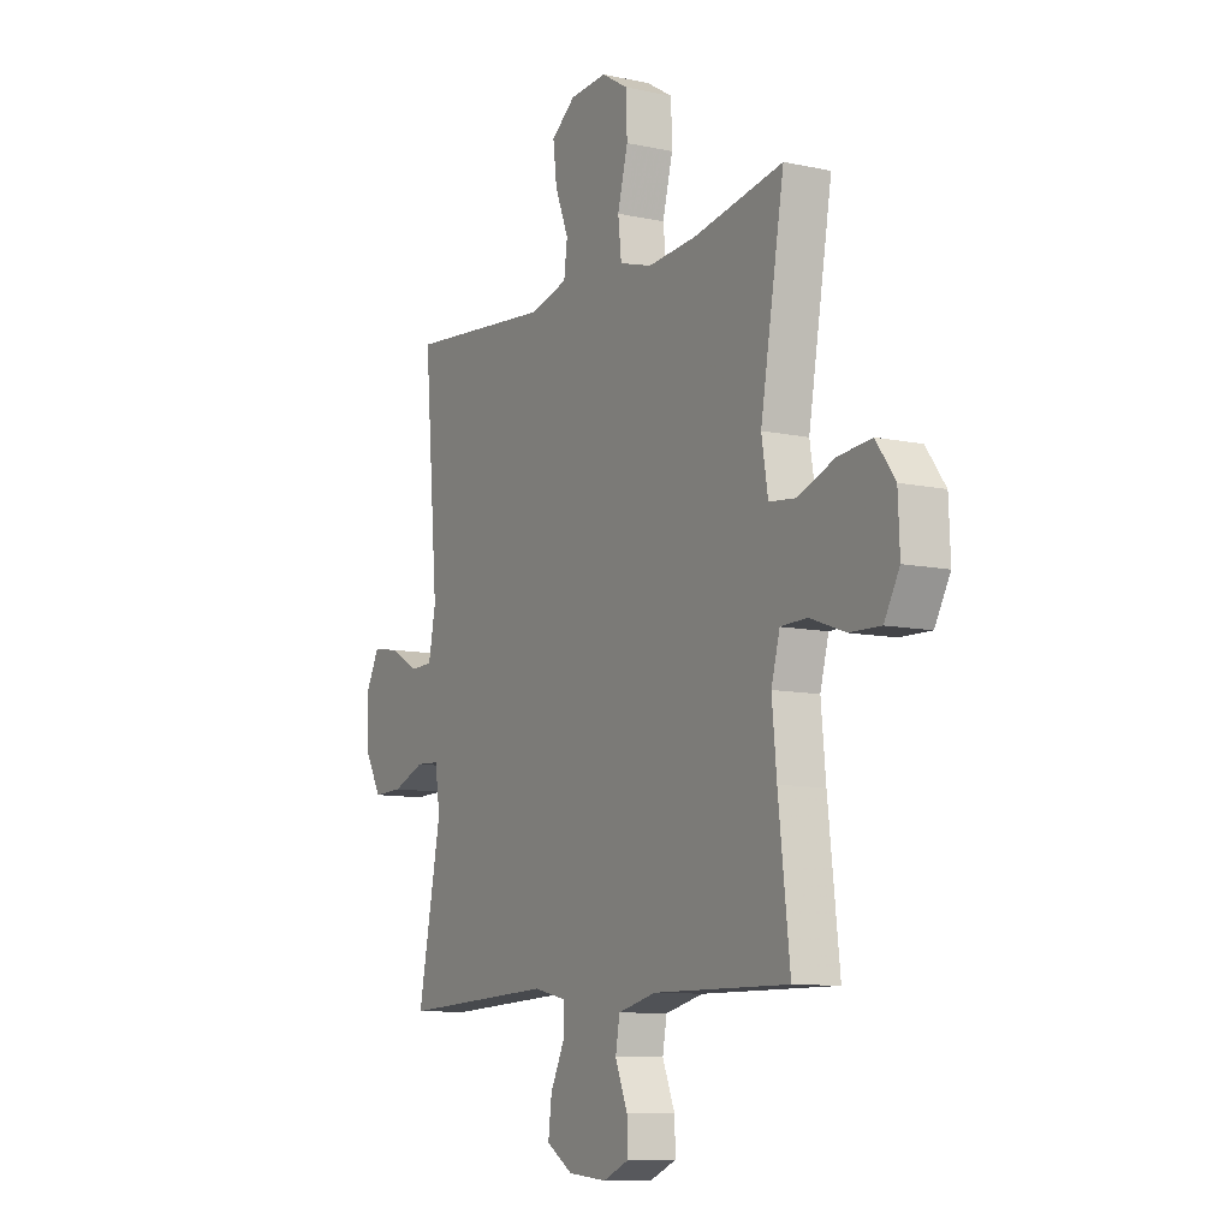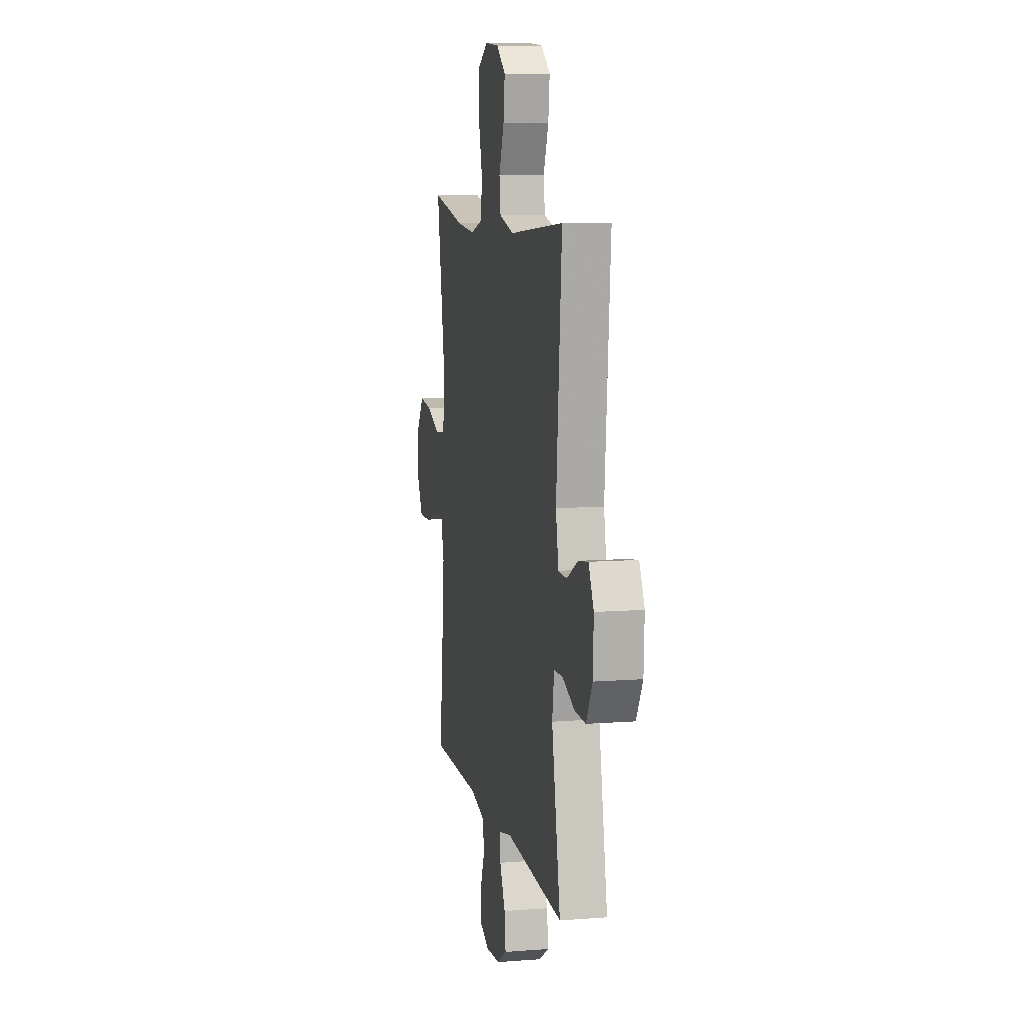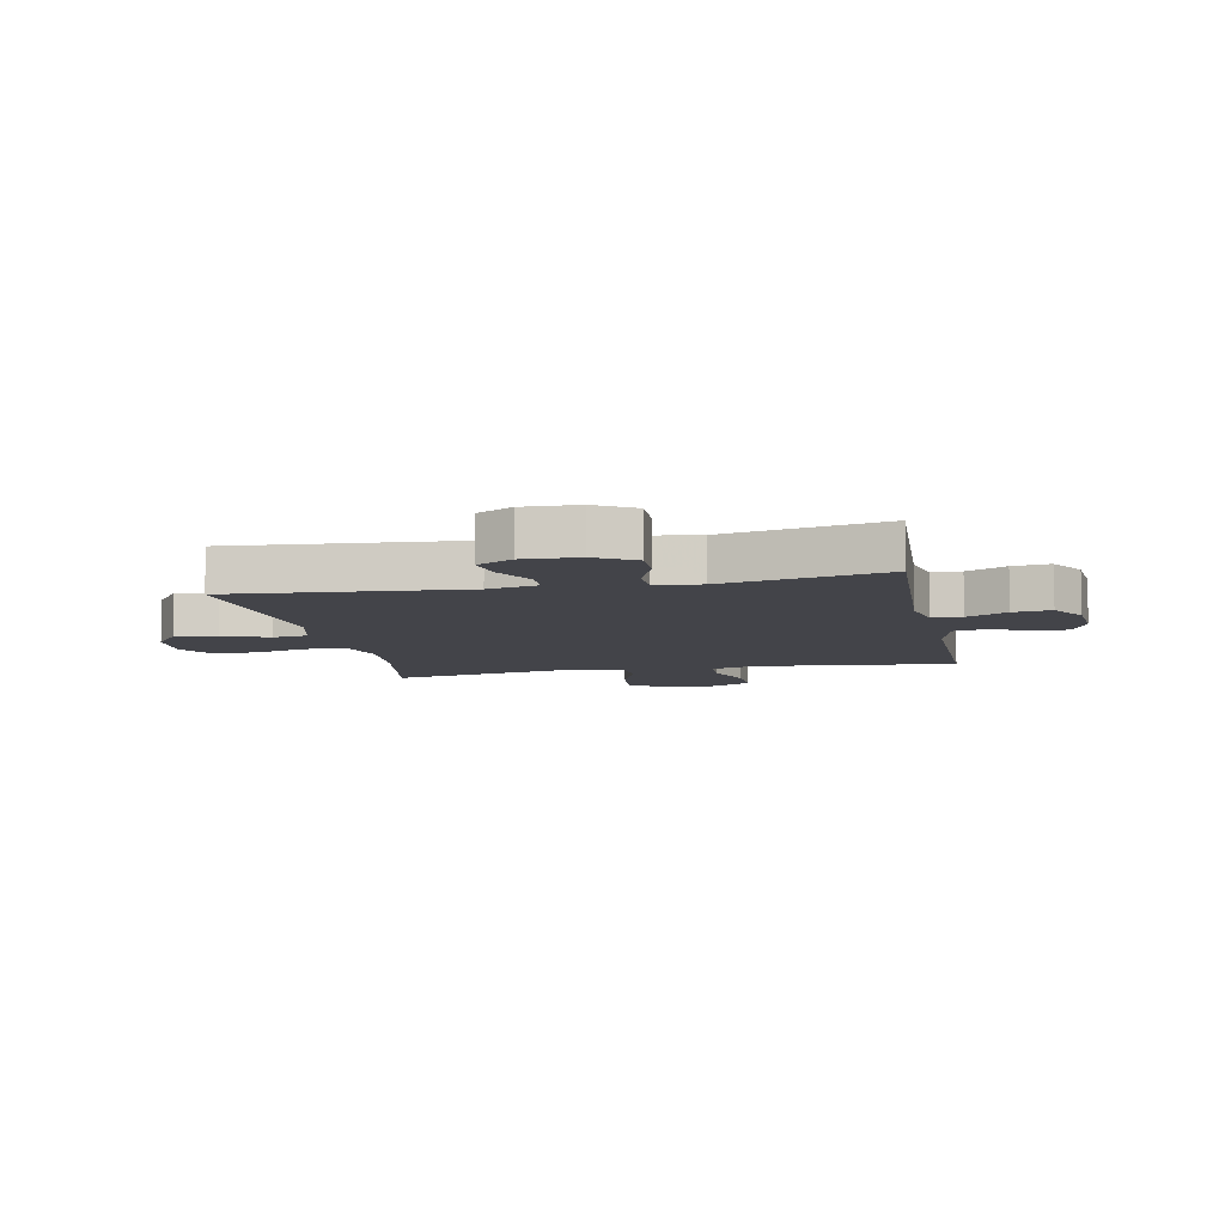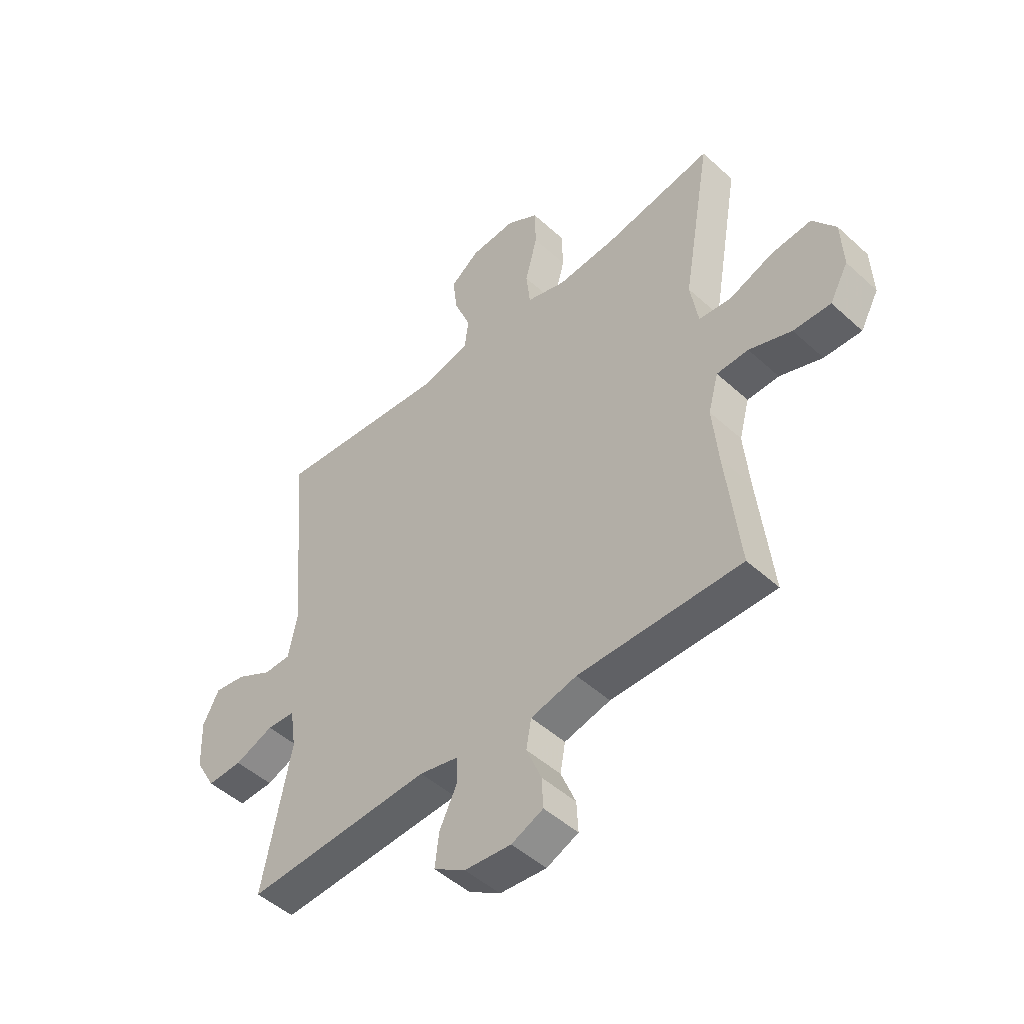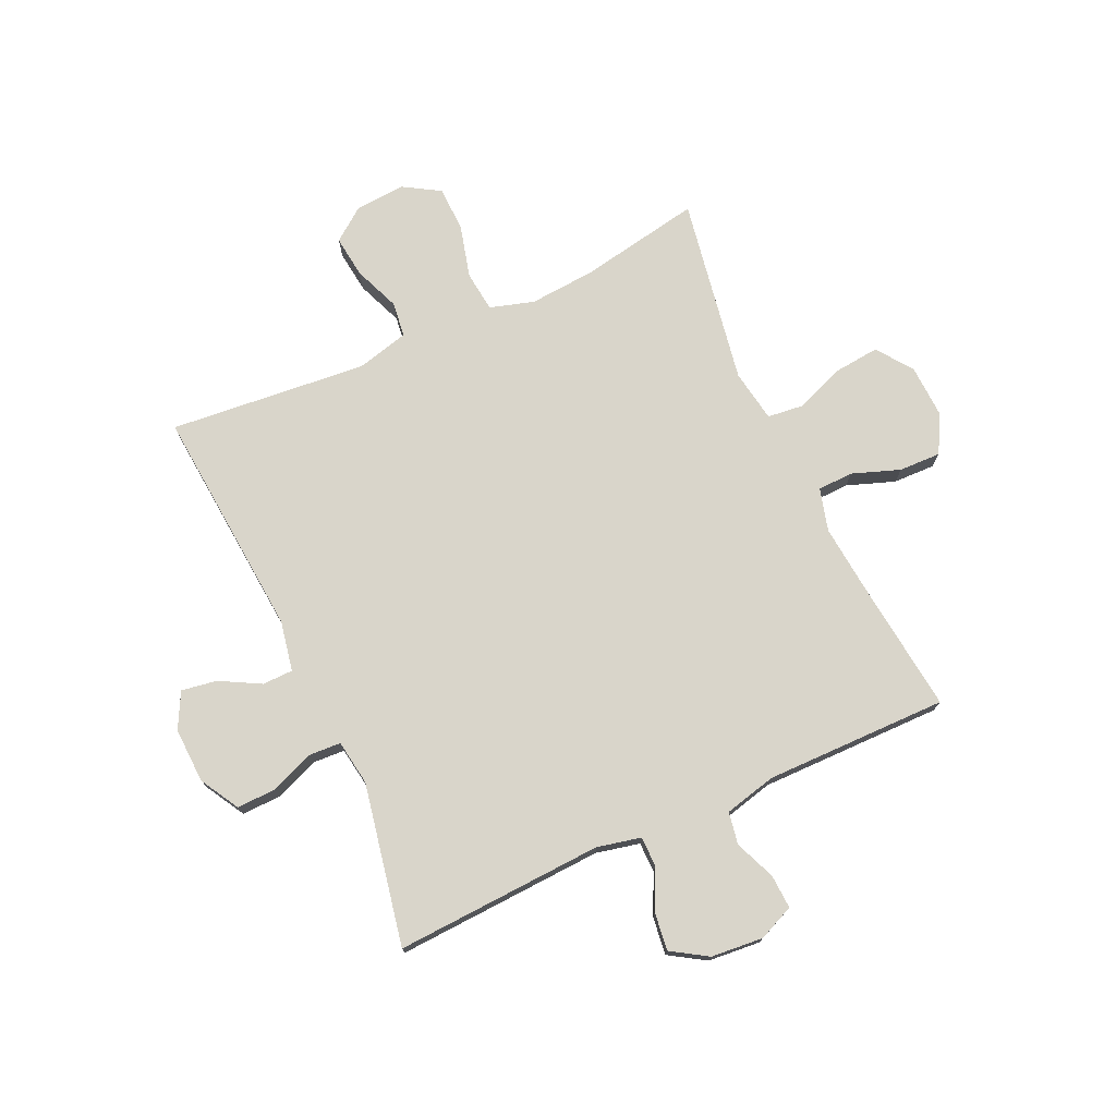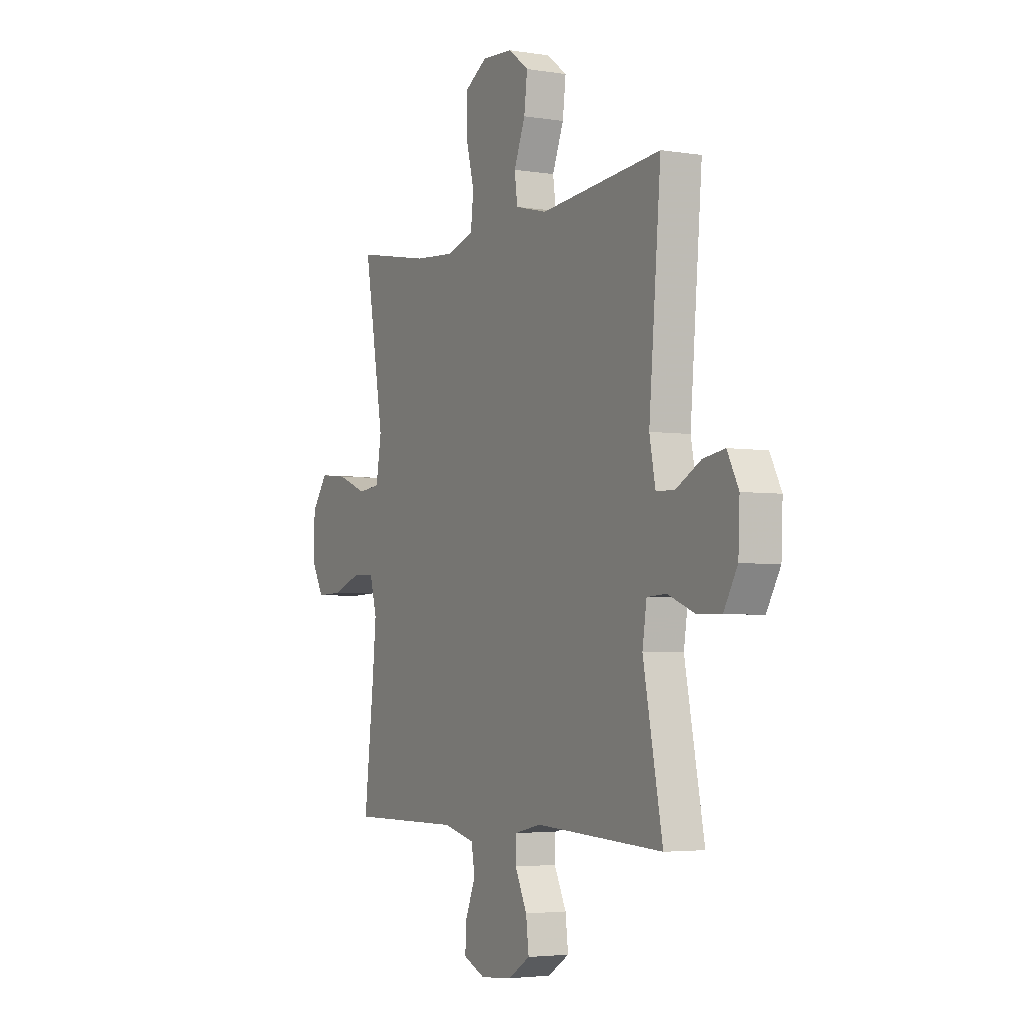
<metadata>
{"format":"obj","ext":"obj","renderer":"f3d","projection":"perspective","resolution":1024,"background":"white","views":[{"elev":-9.6,"azim":-119.3,"up":"+Z"},{"elev":9.5,"azim":78.5,"up":"+Z"},{"elev":-8.5,"azim":101.6,"up":"+Y"},{"elev":-48.5,"azim":-135.4,"up":"+Z"},{"elev":74.7,"azim":155.4,"up":"+Y"},{"elev":-3.8,"azim":61.9,"up":"+Z"}]}
</metadata>
<code>
v -0.5 0.07 0.5
v -0.288 0.07 0.461
v -0.173 0.07 0.452
v -0.096 0.07 0.475
v -0.088 0.07 0.546
v -0.112 0.07 0.638
v -0.11 0.07 0.717
v -0.047 0.07 0.755
v 0.041 0.07 0.749
v 0.098 0.07 0.706
v 0.089 0.07 0.632
v 0.057 0.07 0.552
v 0.065 0.07 0.491
v 0.156 0.07 0.468
v 0.5 0.07 0.5
v 0.466 0.07 0.097
v 0.483 0.07 0.01
v 0.536 0.07 0.009
v 0.606 0.07 0.047
v 0.668 0.07 0.057
v 0.7 0.07 -0.005
v 0.696 0.07 -0.101
v 0.657 0.07 -0.169
v 0.588 0.07 -0.167
v 0.512 0.07 -0.137
v 0.457 0.07 -0.14
v 0.445 0.07 -0.219
v 0.5 0.07 -0.5
v 0.137 0.07 -0.481
v 0.061 0.07 -0.498
v 0.06 0.07 -0.55
v 0.094 0.07 -0.62
v 0.102 0.07 -0.686
v 0.04 0.07 -0.725
v -0.051 0.07 -0.733
v -0.113 0.07 -0.706
v -0.11 0.07 -0.647
v -0.081 0.07 -0.576
v -0.091 0.07 -0.52
v -0.181 0.07 -0.498
v -0.5 0.07 -0.5
v -0.473 0.07 -0.263
v -0.462 0.07 -0.148
v -0.482 0.07 -0.074
v -0.544 0.07 -0.072
v -0.627 0.07 -0.102
v -0.7 0.07 -0.104
v -0.736 0.07 -0.039
v -0.732 0.07 0.055
v -0.687 0.07 0.117
v -0.608 0.07 0.109
v -0.522 0.07 0.076
v -0.459 0.07 0.083
v -0.444 0.07 0.174
v -0.5 0 0.5
v -0.288 0 0.461
v -0.173 0 0.452
v -0.096 0 0.475
v -0.088 0 0.546
v -0.112 0 0.638
v -0.11 0 0.717
v -0.047 0 0.755
v 0.041 0 0.749
v 0.098 0 0.706
v 0.089 0 0.632
v 0.057 0 0.552
v 0.065 0 0.491
v 0.156 0 0.468
v 0.5 0 0.5
v 0.466 0 0.097
v 0.483 0 0.01
v 0.536 0 0.009
v 0.606 0 0.047
v 0.668 0 0.057
v 0.7 0 -0.005
v 0.696 0 -0.101
v 0.657 0 -0.169
v 0.588 0 -0.167
v 0.512 0 -0.137
v 0.457 0 -0.14
v 0.445 0 -0.219
v 0.5 0 -0.5
v 0.137 0 -0.481
v 0.061 0 -0.498
v 0.06 0 -0.55
v 0.094 0 -0.62
v 0.102 0 -0.686
v 0.04 0 -0.725
v -0.051 0 -0.733
v -0.113 0 -0.706
v -0.11 0 -0.647
v -0.081 0 -0.576
v -0.091 0 -0.52
v -0.181 0 -0.498
v -0.5 0 -0.5
v -0.473 0 -0.263
v -0.462 0 -0.148
v -0.482 0 -0.074
v -0.544 0 -0.072
v -0.627 0 -0.102
v -0.7 0 -0.104
v -0.736 0 -0.039
v -0.732 0 0.055
v -0.687 0 0.117
v -0.608 0 0.109
v -0.522 0 0.076
v -0.459 0 0.083
v -0.444 0 0.174
f 50 51 52
f 49 50 52
f 48 49 52
f 47 48 52
f 46 47 52
f 45 46 52
f 44 45 52 53
f 43 44 53 54
f 40 41 42
f 39 40 42 43
f 36 37 38
f 35 36 38
f 34 35 38
f 33 34 38
f 32 33 38
f 31 32 38
f 30 31 38 39
f 39 43 54
f 30 39 54
f 29 30 54
f 23 24 25
f 22 23 25
f 21 22 25
f 20 21 25
f 19 20 25
f 18 19 25
f 17 18 25 26
f 16 17 26
f 14 15 16
f 16 26 27
f 14 16 27
f 13 14 27
f 10 11 12
f 9 10 12
f 8 9 12
f 7 8 12
f 6 7 12
f 5 6 12
f 4 5 12 13
f 28 29 54
f 27 28 54
f 13 27 54
f 4 13 54
f 3 4 54
f 2 3 54
f 1 2 54
f 106 105 104
f 106 104 103
f 106 103 102
f 106 102 101
f 106 101 100
f 106 100 99
f 107 106 99 98
f 108 107 98 97
f 96 95 94
f 97 96 94 93
f 92 91 90
f 92 90 89
f 92 89 88
f 92 88 87
f 92 87 86
f 92 86 85
f 93 92 85 84
f 108 97 93
f 108 93 84
f 108 84 83
f 79 78 77
f 79 77 76
f 79 76 75
f 79 75 74
f 79 74 73
f 79 73 72
f 80 79 72 71
f 80 71 70
f 70 69 68
f 81 80 70
f 81 70 68
f 81 68 67
f 66 65 64
f 66 64 63
f 66 63 62
f 66 62 61
f 66 61 60
f 66 60 59
f 67 66 59 58
f 108 83 82
f 108 82 81
f 108 81 67
f 108 67 58
f 108 58 57
f 108 57 56
f 108 56 55
f 1 55 56 2
f 2 56 57 3
f 3 57 58 4
f 4 58 59 5
f 5 59 60 6
f 6 60 61 7
f 7 61 62 8
f 8 62 63 9
f 9 63 64 10
f 10 64 65 11
f 11 65 66 12
f 12 66 67 13
f 13 67 68 14
f 14 68 69 15
f 15 69 70 16
f 16 70 71 17
f 17 71 72 18
f 18 72 73 19
f 19 73 74 20
f 20 74 75 21
f 21 75 76 22
f 22 76 77 23
f 23 77 78 24
f 24 78 79 25
f 25 79 80 26
f 26 80 81 27
f 27 81 82 28
f 28 82 83 29
f 29 83 84 30
f 30 84 85 31
f 31 85 86 32
f 32 86 87 33
f 33 87 88 34
f 34 88 89 35
f 35 89 90 36
f 36 90 91 37
f 37 91 92 38
f 38 92 93 39
f 39 93 94 40
f 40 94 95 41
f 41 95 96 42
f 42 96 97 43
f 43 97 98 44
f 44 98 99 45
f 45 99 100 46
f 46 100 101 47
f 47 101 102 48
f 48 102 103 49
f 49 103 104 50
f 50 104 105 51
f 51 105 106 52
f 52 106 107 53
f 53 107 108 54
f 54 108 55 1

</code>
